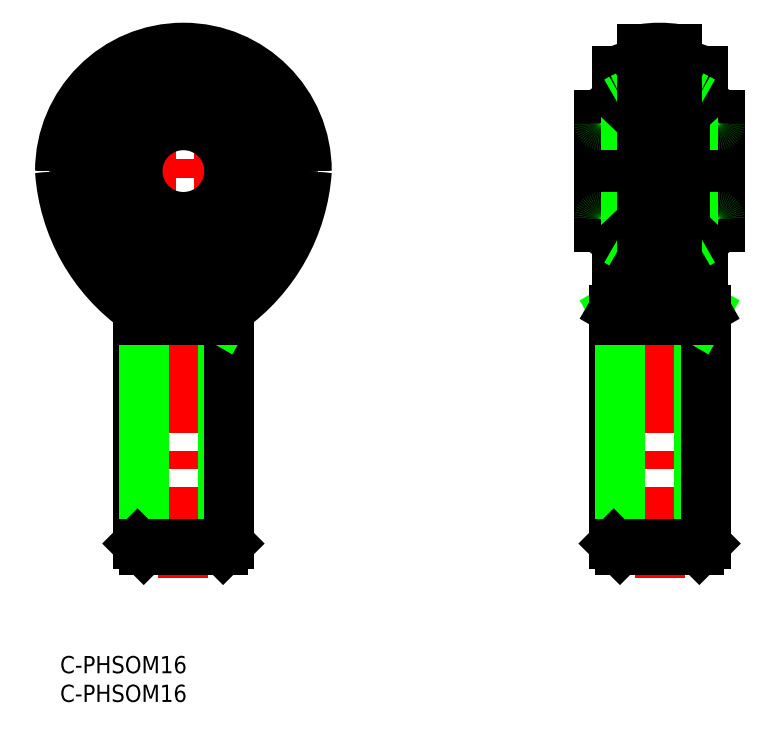
<metadata>
{"format":"dxf","ext":"dxf","renderer":"ezdxf+matplotlib","layout":"modelspace","background":"white","min_lineweight":24,"dpi":150}
</metadata>
<code>
0
SECTION
2
ENTITIES
0
LINE
8
CENTER
10
21.5
20
13.52
30
0
11
21.5
21
108
31
0
0
LINE
8
CENTER
10
-2
20
84.52
30
0
11
45
21
84.52
31
0
0
LINE
8
CENTER
10
104.5
20
13.52
30
0
11
104.5
21
108
31
0
0
LINE
8
CENTER
10
92
20
84.52
30
0
11
117
21
84.52
31
0
0
ARC
8
0
10
104.5
20
86.02
30
0
40
20
50
81.08
51
98.92
0
LINE
8
0
10
97
20
67.06
30
0
11
97
21
102
31
0
0
LINE
8
0
10
112
20
67.06
30
0
11
112
21
102
31
0
0
LINE
8
0
10
96.5
20
60.39
30
0
11
96.5
21
19.6
31
0
0
LINE
8
0
10
97.58
20
58.52
30
0
11
97.58
21
18.52
31
0
0
LINE
8
0
10
111.4
20
58.52
30
0
11
111.4
21
18.52
31
0
0
LINE
8
0
10
112.5
20
60.39
30
0
11
112.5
21
19.6
31
0
0
LINE
8
0
10
97.58
20
58.52
30
0
11
96.5
21
60.39
31
0
0
LINE
8
0
10
111.4
20
58.52
30
0
11
112.5
21
60.39
31
0
0
TEXT
8
0
10
-2e-16
20
-3
30
0
40
3
1
C-PHSOM16
11
0
21
0
31
0
73
     3
0
TEXT
8
0
10
-2e-16
20
-8
30
0
40
3
1
C-PHSOM16
11
0
21
-5
31
0
73
     3
0
LINE
8
0
10
96.5
20
58.52
30
0
11
112.5
21
58.52
31
0
0
LINE
8
0
10
13.5
20
60.39
30
0
11
13.5
21
19.6
31
0
0
LINE
8
0
10
14.58
20
58.52
30
0
11
14.58
21
18.52
31
0
0
LINE
8
0
10
28.42
20
58.52
30
0
11
28.42
21
18.52
31
0
0
LINE
8
0
10
29.5
20
60.39
30
0
11
29.5
21
19.6
31
0
0
LINE
8
0
10
14.58
20
58.52
30
0
11
13.5
21
60.39
31
0
0
LINE
8
0
10
28.42
20
58.52
30
0
11
29.5
21
60.39
31
0
0
LINE
8
0
10
13.5
20
58.52
30
0
11
29.5
21
58.52
31
0
0
ARC
8
0
10
21.5
20
84.52
30
0
40
21.5
50
0
51
180
0
CIRCLE
8
0
10
21.5
20
84.52
30
0
40
17.46
0
LINE
8
0
10
101.4
20
65.29
30
0
11
101.4
21
68.92
31
0
0
LINE
8
0
10
107.6
20
65.29
30
0
11
107.6
21
68.92
31
0
0
ARC
8
0
10
104.5
20
84.52
30
0
40
19
50
246.8
51
255.6
0
ARC
8
0
10
104.5
20
84.52
30
0
40
19
50
66.75
51
80.61
0
LINE
8
0
10
96.5
20
60.39
30
0
11
101.4
21
65.29
31
0
0
LINE
8
0
10
112.5
20
60.39
30
0
11
107.6
21
65.29
31
0
0
ARC
8
0
10
104.5
20
84.52
30
0
40
19
50
99.39
51
113.2
0
ARC
8
0
10
104.5
20
84.52
30
0
40
19
50
284.4
51
293.2
0
ARC
8
0
10
104.5
20
84.52
30
0
40
19
50
80.61
51
99.39
0
ARC
8
0
10
104.5
20
84.52
30
0
40
19
50
255.6
51
284.4
0
CIRCLE
8
0
10
21.5
20
84.52
30
0
40
18.75
0
ARC
8
0
10
21.5
20
84.52
30
0
40
21.26
50
360
51
180
0
CIRCLE
8
0
10
21.5
20
84.52
30
0
40
8
0
CIRCLE
8
0
10
21.5
20
84.52
30
0
40
9.7
0
CIRCLE
8
0
10
21.5
20
84.52
30
0
40
12.16
0
LINE
8
0
10
115
20
74.82
30
0
11
115
21
94.22
31
0
0
LINE
8
0
10
94
20
74.82
30
0
11
94
21
94.22
31
0
0
ARC
8
0
10
94.3
20
76.22
30
0
40
0.3
50
90
51
180
0
LINE
8
0
10
94.3
20
92.52
30
0
11
114.7
21
92.52
31
0
0
LINE
8
0
10
94.3
20
76.52
30
0
11
114.7
21
76.52
31
0
0
ARC
8
0
10
94.3
20
92.82
30
0
40
0.3
50
180
51
270
0
ARC
8
0
10
114.7
20
76.22
30
0
40
0.3
50
0
51
90
0
ARC
8
0
10
114.7
20
92.82
30
0
40
0.3
50
270
51
0
0
ARC
8
0
10
104.5
20
84.5
30
0
40
14.31
50
42.8
51
58.39
0
ARC
8
0
10
104.5
20
84.5
30
0
40
14.31
50
58.39
51
121.6
0
ARC
8
0
10
104.5
20
84.5
30
0
40
14.31
50
121.6
51
137.2
0
ARC
8
0
10
104.5
20
84.54
30
0
40
14.31
50
301.6
51
317.2
0
ARC
8
0
10
104.5
20
84.54
30
0
40
14.31
50
238.4
51
301.6
0
ARC
8
0
10
104.5
20
84.54
30
0
40
14.31
50
222.8
51
238.4
0
LINE
8
0
10
13.5
20
19.6
30
0
11
29.5
21
19.6
31
0
0
LINE
8
0
10
13.5
20
19.6
30
0
11
14.58
21
18.52
31
0
0
LINE
8
0
10
29.5
20
19.6
30
0
11
28.42
21
18.52
31
0
0
LINE
8
0
10
14.58
20
18.52
30
0
11
28.42
21
18.52
31
0
0
LINE
8
0
10
96.5
20
19.6
30
0
11
112.5
21
19.6
31
0
0
LINE
8
0
10
96.5
20
19.6
30
0
11
97.58
21
18.52
31
0
0
LINE
8
0
10
112.5
20
19.6
30
0
11
111.4
21
18.52
31
0
0
LINE
8
0
10
97.58
20
18.52
30
0
11
111.4
21
18.52
31
0
0
ARC
8
0
10
10.74
20
86.73
30
0
40
32.33
50
305.5
51
356.1
0
ARC
8
0
10
10.74
20
86.73
30
0
40
32.09
50
326.3
51
356
0
ARC
8
0
10
32.26
20
86.73
30
0
40
32.33
50
183.9
51
234.5
0
ARC
8
0
10
32.26
20
86.73
30
0
40
32.09
50
184
51
213.7
0
LINE
8
0
10
96.5
20
60.39
30
0
11
101.4
21
68.92
31
0
0
LINE
8
0
10
112.5
20
60.39
30
0
11
107.6
21
68.92
31
0
0
LINE
8
0
10
101.4
20
68.92
30
0
11
101.4
21
105.8
31
0
0
LINE
8
0
10
107.6
20
68.92
30
0
11
107.6
21
105.8
31
0
0
LINE
8
0
10
29.5
20
60.39
30
0
11
13.5
21
60.39
31
0
0
ARC
8
0
10
21.5
20
79.56
30
0
40
19.16
50
213.7
51
326.3
0
ARC
8
0
10
21.5
20
102.1
30
0
40
36.82
50
244.3
51
295.7
0
LINE
8
0
10
96.5
20
60.39
30
0
11
112.5
21
60.39
31
0
0
ENDSEC
0
EOF

</code>
